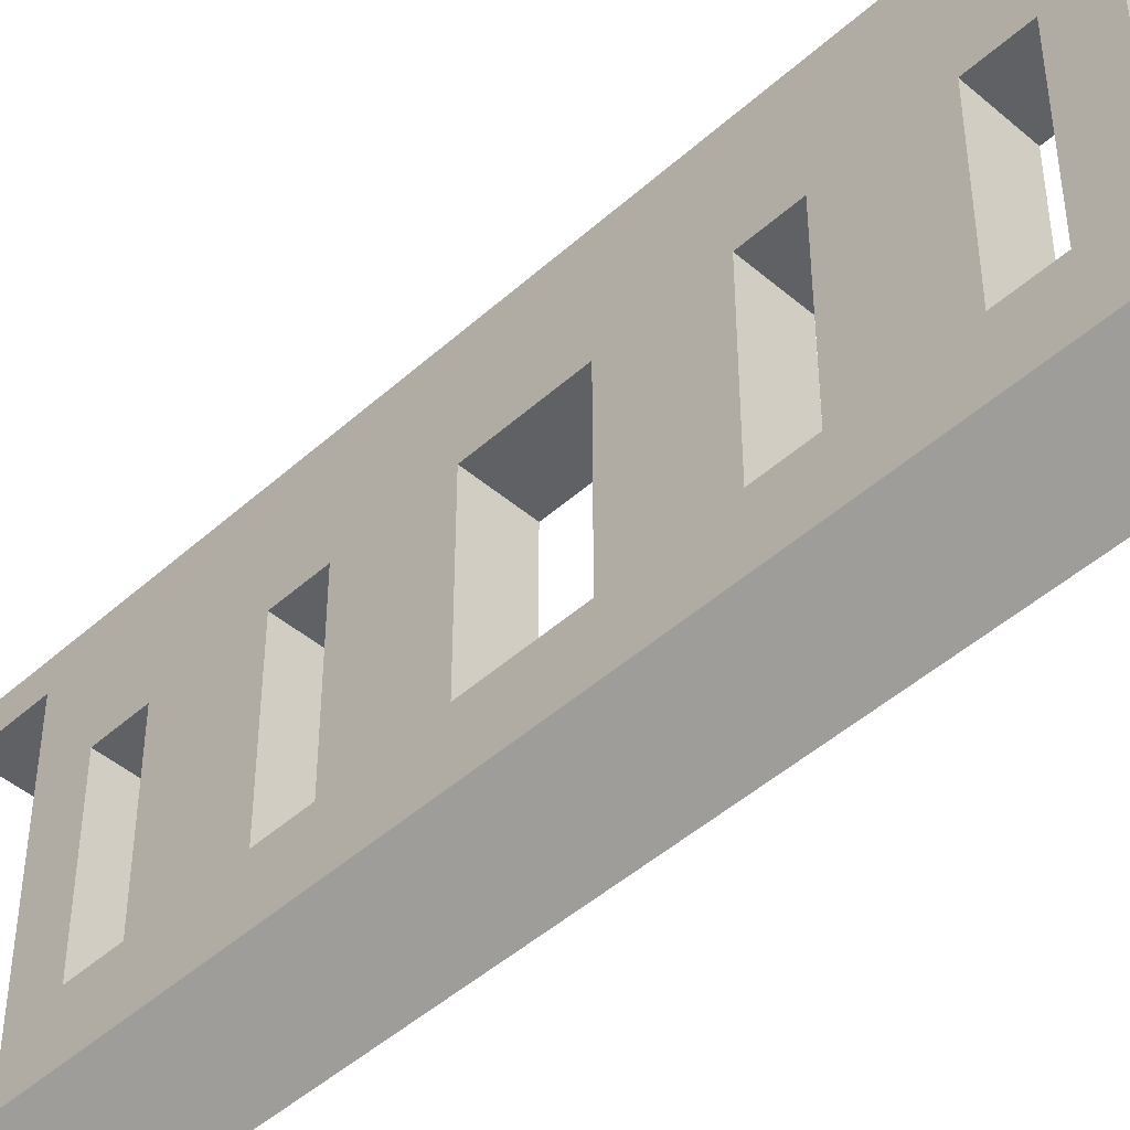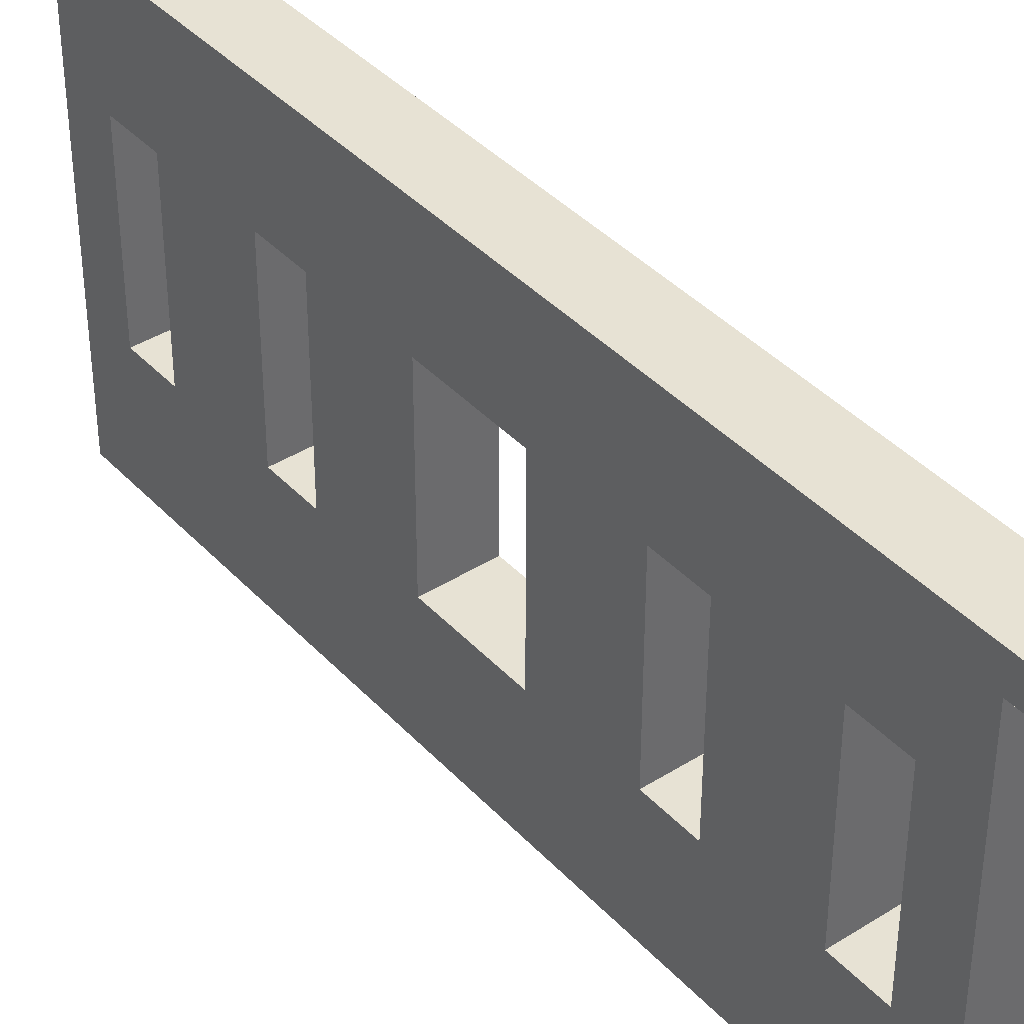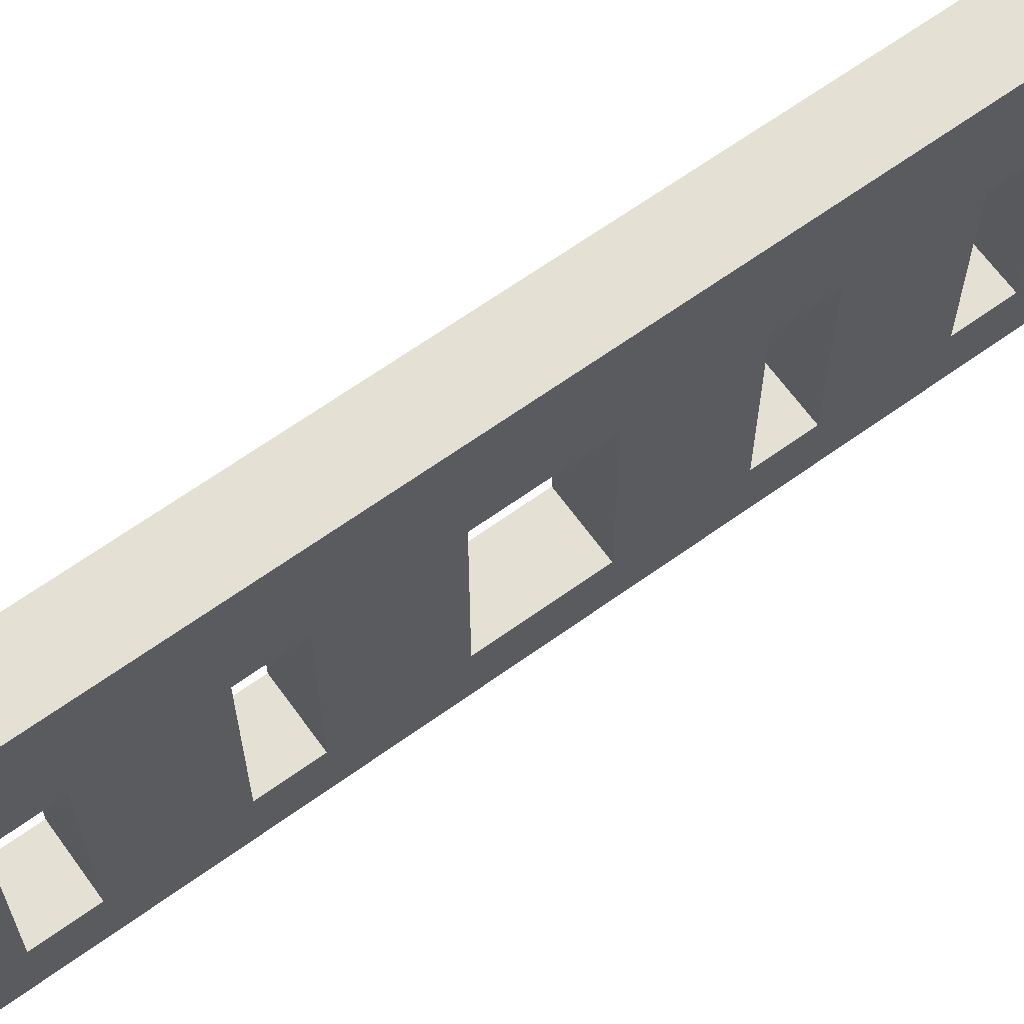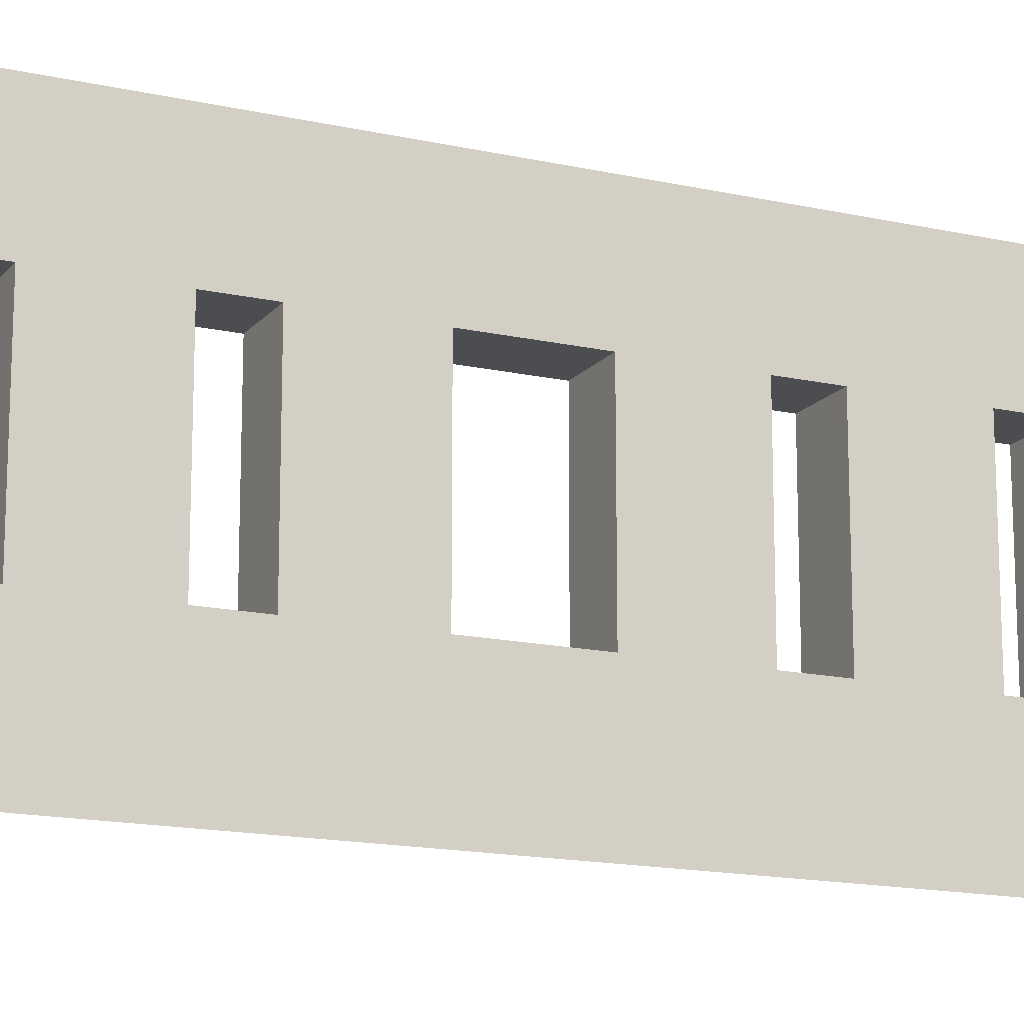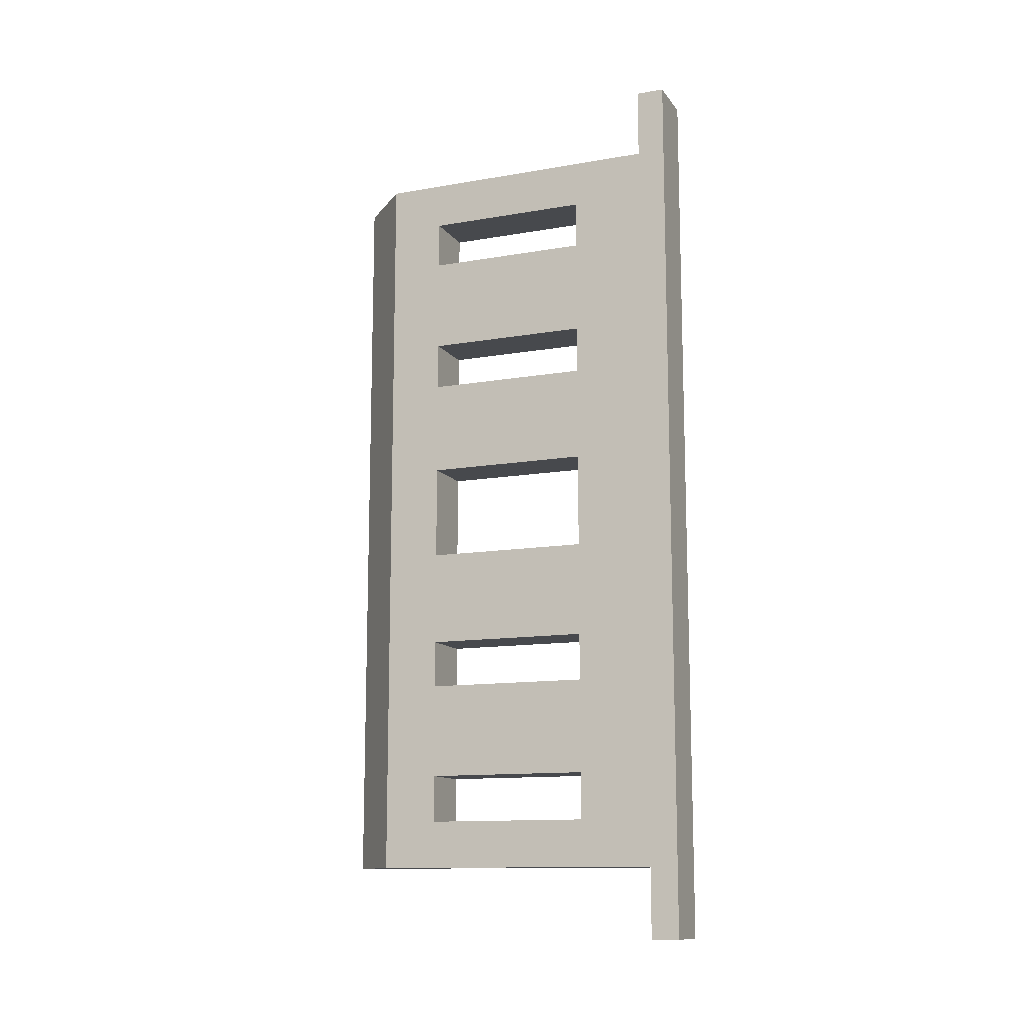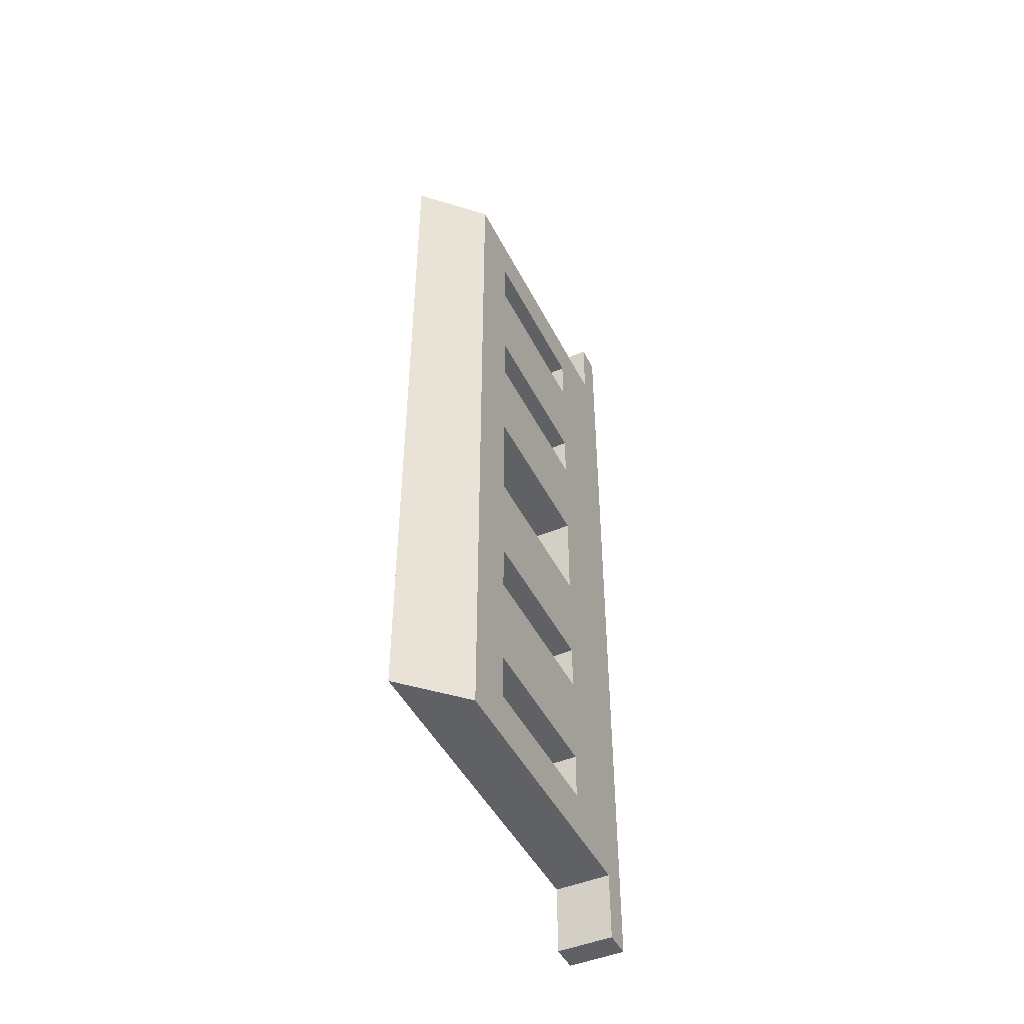
<metadata>
{"format":"obj","ext":"obj","renderer":"f3d","projection":"perspective","resolution":1024,"background":"white","views":[{"elev":-46.2,"azim":135.7,"up":"+Y"},{"elev":39.9,"azim":-38.0,"up":"+Y"},{"elev":65.6,"azim":54.2,"up":"+Y"},{"elev":-15.6,"azim":-115.3,"up":"+Y"},{"elev":-12.3,"azim":112.3,"up":"+Z"},{"elev":-46.6,"azim":25.8,"up":"+Z"}]}
</metadata>
<code>
o infuser_door
v 0.9932 0.677 1.77
v 0.9932 0.727 1.77
v 0.8932 0.727 1.77
v 0.8932 0.677 1.77
v 0.8932 0.727 0.17
v 0.8932 0.677 0.17
v 0.9932 0.727 0.17
v 0.8932 0.057 0.295
v 0.8932 0.677 0.295
v 0.8932 0.677 1.645
v 0.9932 0.677 0.295
v 0.9932 0.157 0.295
v 0.9932 0.677 1.645
v 0.9932 0.157 1.645
v 0.8932 0.057 1.645
v 0.9932 0.677 0.17
v 0.8932 0.547 1.307
v 0.8932 0.547 0.6325
v 0.9932 0.547 0.6325
v 0.9932 0.547 1.307
v 0.8932 0.547 0.295
v 0.8932 0.547 1.476
v 0.8932 0.547 0.4637
v 0.9932 0.547 0.4637
v 0.9932 0.547 1.476
v 0.8932 0.2545 1.307
v 0.8932 0.547 1.054
v 0.8932 0.547 0.3794
v 0.8932 0.547 0.7169
v 0.9932 0.2545 0.6325
v 0.9932 0.547 0.8856
v 0.9932 0.547 1.561
v 0.9932 0.547 1.223
v 0.9932 0.2545 1.307
v 0.8932 0.2545 0.6325
v 0.9932 0.547 1.645
v 0.8932 0.547 1.223
v 0.8932 0.547 1.561
v 0.8932 0.547 0.8856
v 0.9932 0.547 0.7169
v 0.9932 0.547 0.3794
v 0.9932 0.547 1.054
v 0.9932 0.547 0.295
v 0.9932 0.2545 0.4637
v 0.9932 0.2545 0.295
v 0.8932 0.2545 1.645
v 0.8932 0.2545 1.476
v 0.9932 0.2545 1.476
v 0.8932 0.2545 0.4637
v 0.8932 0.2545 0.3794
v 0.9932 0.2545 1.561
v 0.8932 0.2545 0.295
v 0.8932 0.547 1.645
v 0.9932 0.2545 0.7169
v 0.9932 0.2545 0.8856
v 0.8932 0.2545 1.223
v 0.8932 0.2545 1.054
v 0.8932 0.2545 1.561
v 0.9932 0.2545 0.3794
v 0.9932 0.2545 1.645
v 0.9932 0.2545 1.054
v 0.9932 0.2545 1.223
v 0.8932 0.2545 0.8856
v 0.8932 0.2545 0.7169
v 0.9932 0.727 1.307
v 0.8932 0.727 1.307
v 0.8932 0.057 0.4637
v 0.9932 0.727 1.561
v 0.8932 0.727 1.561
v 0.8932 0.057 0.3794
v 0.9932 0.727 1.054
v 0.8932 0.727 1.054
v 0.8932 0.057 1.054
v 0.9932 0.727 1.645
v 0.8932 0.727 1.645
v 0.8932 0.057 1.223
v 0.9932 0.727 1.223
v 0.8932 0.727 1.223
v 0.8932 0.057 0.7169
v 0.9932 0.727 1.476
v 0.8932 0.727 1.476
v 0.8932 0.057 0.8856
v 0.8932 0.727 0.6325
v 0.8932 0.677 0.6325
v 0.8932 0.677 1.307
v 0.8932 0.677 1.476
v 0.8932 0.677 0.4637
v 0.8932 0.677 0.8856
v 0.8932 0.677 1.561
v 0.8932 0.677 0.3794
v 0.8932 0.677 1.054
v 0.8932 0.677 0.7169
v 0.8932 0.677 1.223
v 0.9932 0.677 1.307
v 0.9932 0.677 0.6325
v 0.9932 0.677 1.476
v 0.9932 0.677 0.4637
v 0.9932 0.677 1.561
v 0.9932 0.677 0.8856
v 0.9932 0.677 1.223
v 0.9932 0.677 0.7169
v 0.9932 0.677 1.054
v 0.9932 0.677 0.3794
v 0.8932 0.727 0.3794
v 0.8932 0.727 0.8856
v 0.8932 0.727 0.7169
v 0.8932 0.727 0.4637
v 0.8932 0.727 0.295
v 0.9932 0.727 0.6325
v 0.9932 0.727 0.3794
v 0.9932 0.727 0.8856
v 0.9932 0.727 0.4637
v 0.9932 0.727 0.7169
v 0.9932 0.727 0.295
v 0.8932 0.057 0.6325
v 0.9932 0.157 0.7169
v 0.9932 0.157 1.054
v 0.9932 0.157 0.4637
v 0.9932 0.157 1.223
v 0.9932 0.157 0.6325
v 0.9932 0.157 0.8856
v 0.9932 0.157 0.3794
v 0.8932 0.057 1.476
v 0.9932 0.157 1.476
v 0.8932 0.057 1.561
v 0.9932 0.157 1.561
v 0.8932 0.057 1.307
v 0.9932 0.157 1.307
v 0.8932 0.157 1.645
v 0.8932 0.157 0.295
v 0.8932 0.157 0.3794
v 0.8932 0.157 0.4637
v 0.8932 0.157 0.6325
v 0.8932 0.157 0.7169
v 0.8932 0.157 0.8856
v 0.8932 0.157 1.054
v 0.8932 0.157 1.223
v 0.8932 0.157 1.307
v 0.8932 0.157 1.476
v 0.8932 0.157 1.561
f 13 1 4 10
f 4 1 2 3
f 108 114 7 5
f 16 6 5 7
f 9 6 16 11
f 43 45 52 21
f 9 11 43 21
f 63 57 61 55
f 48 47 58 51
f 38 22 25 32
f 51 58 38 32
f 48 25 22 47
f 26 34 62 56
f 33 20 17 37
f 26 17 20 34
f 56 62 33 37
f 27 39 31 42
f 30 35 64 54
f 29 18 19 40
f 54 64 29 40
f 30 19 18 35
f 49 44 59 50
f 41 24 23 28
f 50 59 41 28
f 49 23 24 44
f 31 39 63 55
f 27 42 61 57
f 5 6 9 108
f 77 71 72 78
f 65 77 78 66
f 80 65 66 81
f 68 80 81 69
f 74 68 69 75
f 2 74 75 3
f 4 3 75 10
f 1 13 74 2
f 36 60 51 32
f 20 25 48 34
f 46 60 36 53
f 10 53 36 13
f 17 26 47 22
f 38 58 46 53
f 33 62 61 42
f 40 31 55 54
f 19 30 44 24
f 45 43 41 59
f 29 64 63 39
f 18 23 49 35
f 37 27 57 56
f 11 16 7 114
f 41 43 11 103
f 24 41 103 97
f 24 97 95 19
f 97 103 110 112
f 103 11 114 110
f 112 109 95 97
f 40 19 95 101
f 101 95 109 113
f 40 101 99 31
f 42 31 99 102
f 42 102 100 33
f 20 33 100 94
f 25 20 94 96
f 32 25 96 98
f 36 32 98 13
f 13 98 68 74
f 68 98 96 80
f 80 96 94 65
f 65 94 100 77
f 71 77 100 102
f 71 102 99 111
f 111 99 101 113
f 72 71 111 105
f 106 105 111 113
f 83 109 112 107
f 106 113 109 83
f 107 112 110 104
f 104 110 114 108
f 50 28 21 52
f 9 21 28 90
f 23 87 90 28
f 84 83 107 87
f 83 84 92 106
f 87 107 104 90
f 90 104 108 9
f 29 39 88 92
f 29 92 84 18
f 91 72 105 88
f 78 72 91 93
f 37 93 91 27
f 17 85 93 37
f 66 78 93 85
f 81 66 85 86
f 22 86 85 17
f 38 89 86 22
f 69 81 86 89
f 75 69 89 10
f 53 10 89 38
f 73 136 135 82
f 73 82 121 117
f 121 82 79 116
f 82 135 134 79
f 79 134 133 115
f 133 134 64 35
f 134 135 63 64
f 135 136 57 63
f 136 137 56 57
f 137 138 26 56
f 138 139 47 26
f 139 140 58 47
f 140 129 46 58
f 129 15 14
f 14 60 46 129
f 14 126 51 60
f 126 124 48 51
f 124 128 34 48
f 128 119 62 34
f 119 117 61 62
f 117 121 55 61
f 121 116 54 55
f 116 120 30 54
f 120 118 44 30
f 118 122 59 44
f 122 12 45 59
f 122 70 8 12
f 70 131 130 8
f 130 131 50 52
f 131 132 49 50
f 132 133 35 49
f 133 132 67 115
f 67 132 131 70
f 67 70 122 118
f 118 120 115 67
f 120 116 79 115
f 119 76 73 117
f 76 137 136 73
f 76 127 138 137
f 127 123 139 138
f 123 125 140 139
f 125 15 129 140
f 15 125 126 14
f 126 125 123 124
f 124 123 127 128
f 128 127 76 119
f 27 91 88 39
f 84 87 23 18
f 106 92 88 105
f 45 12 130 52
f 8 130 12

</code>
